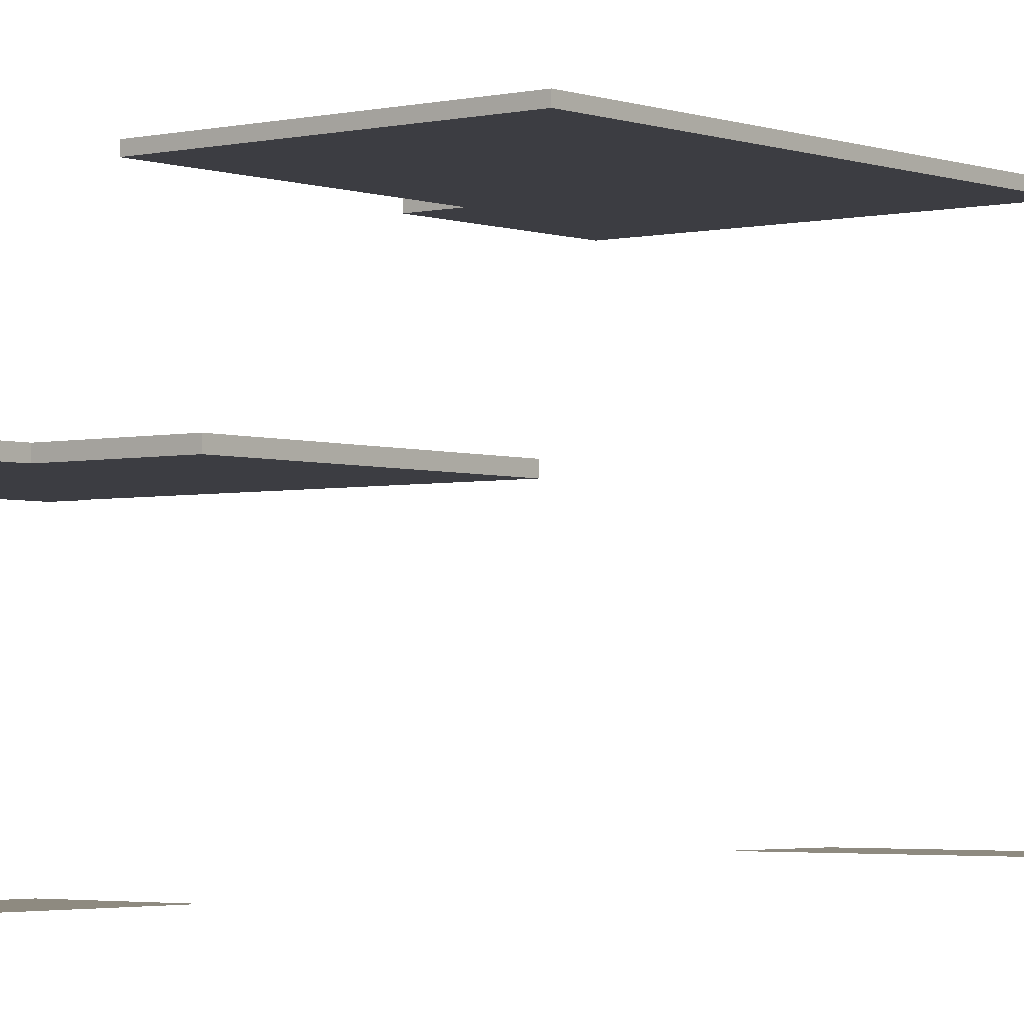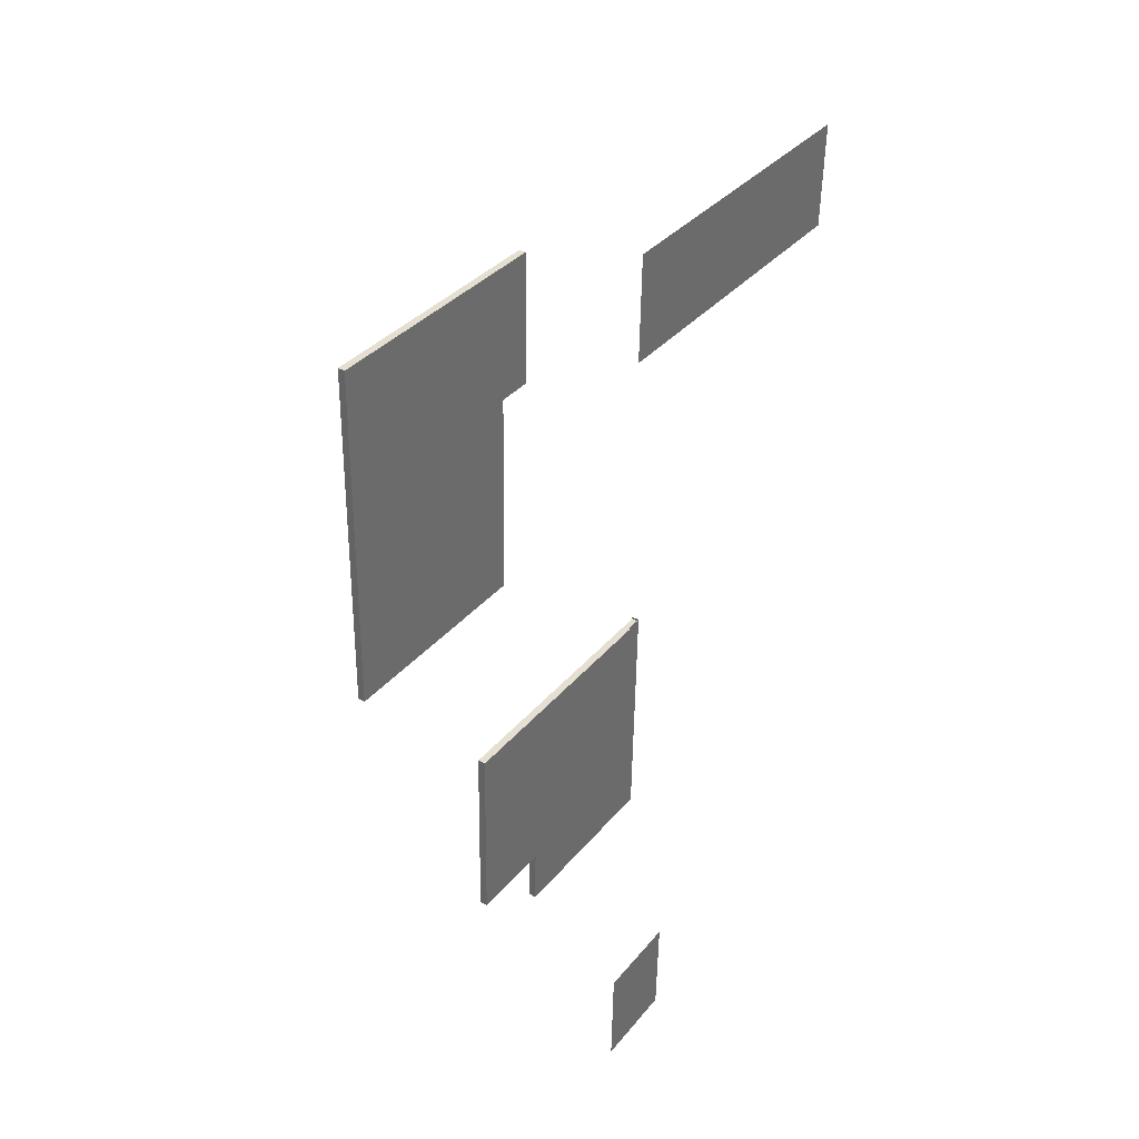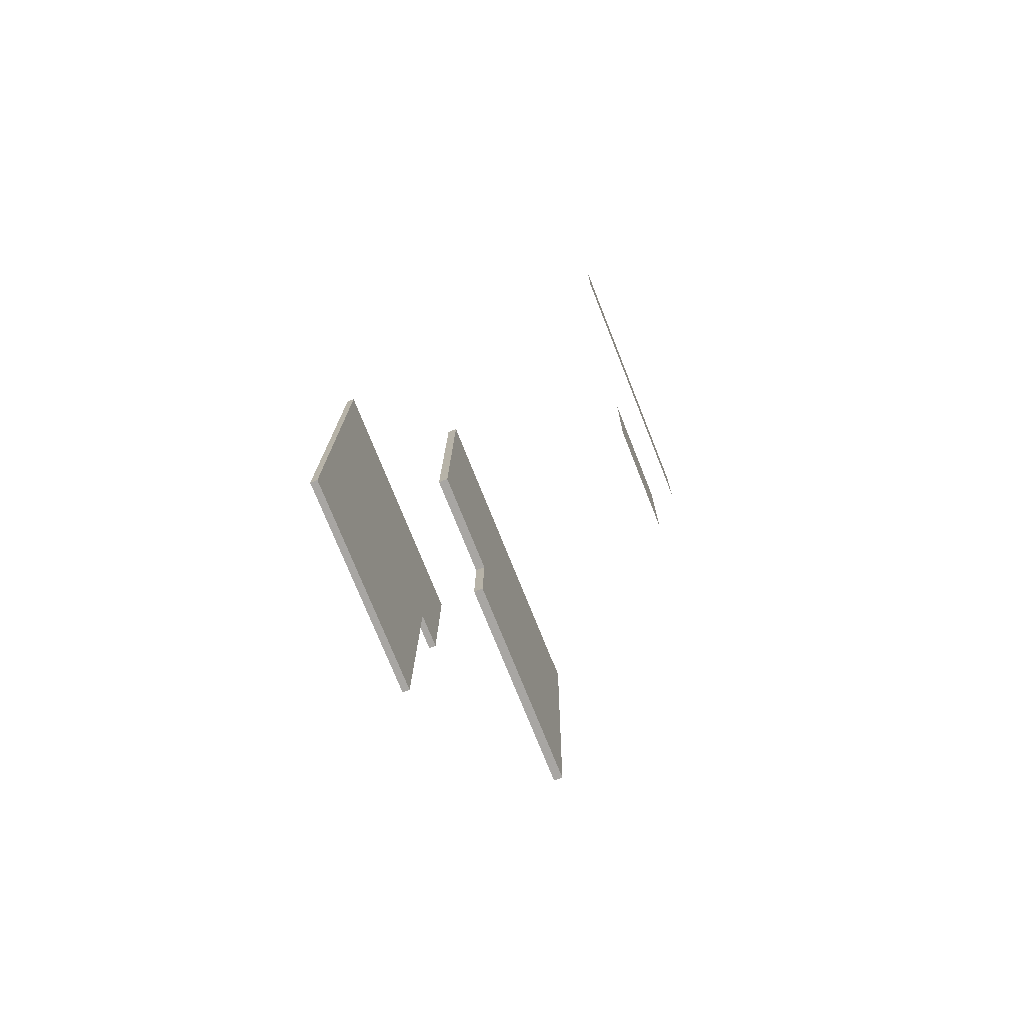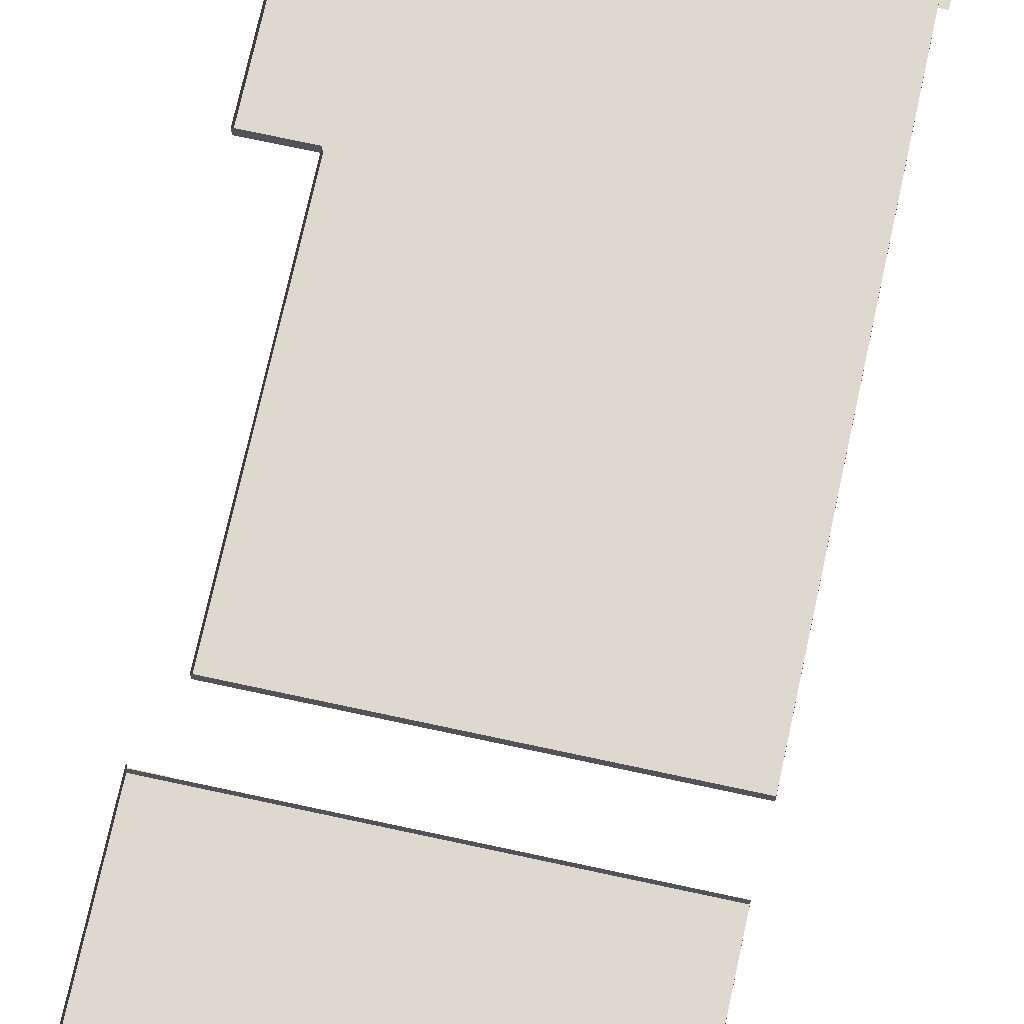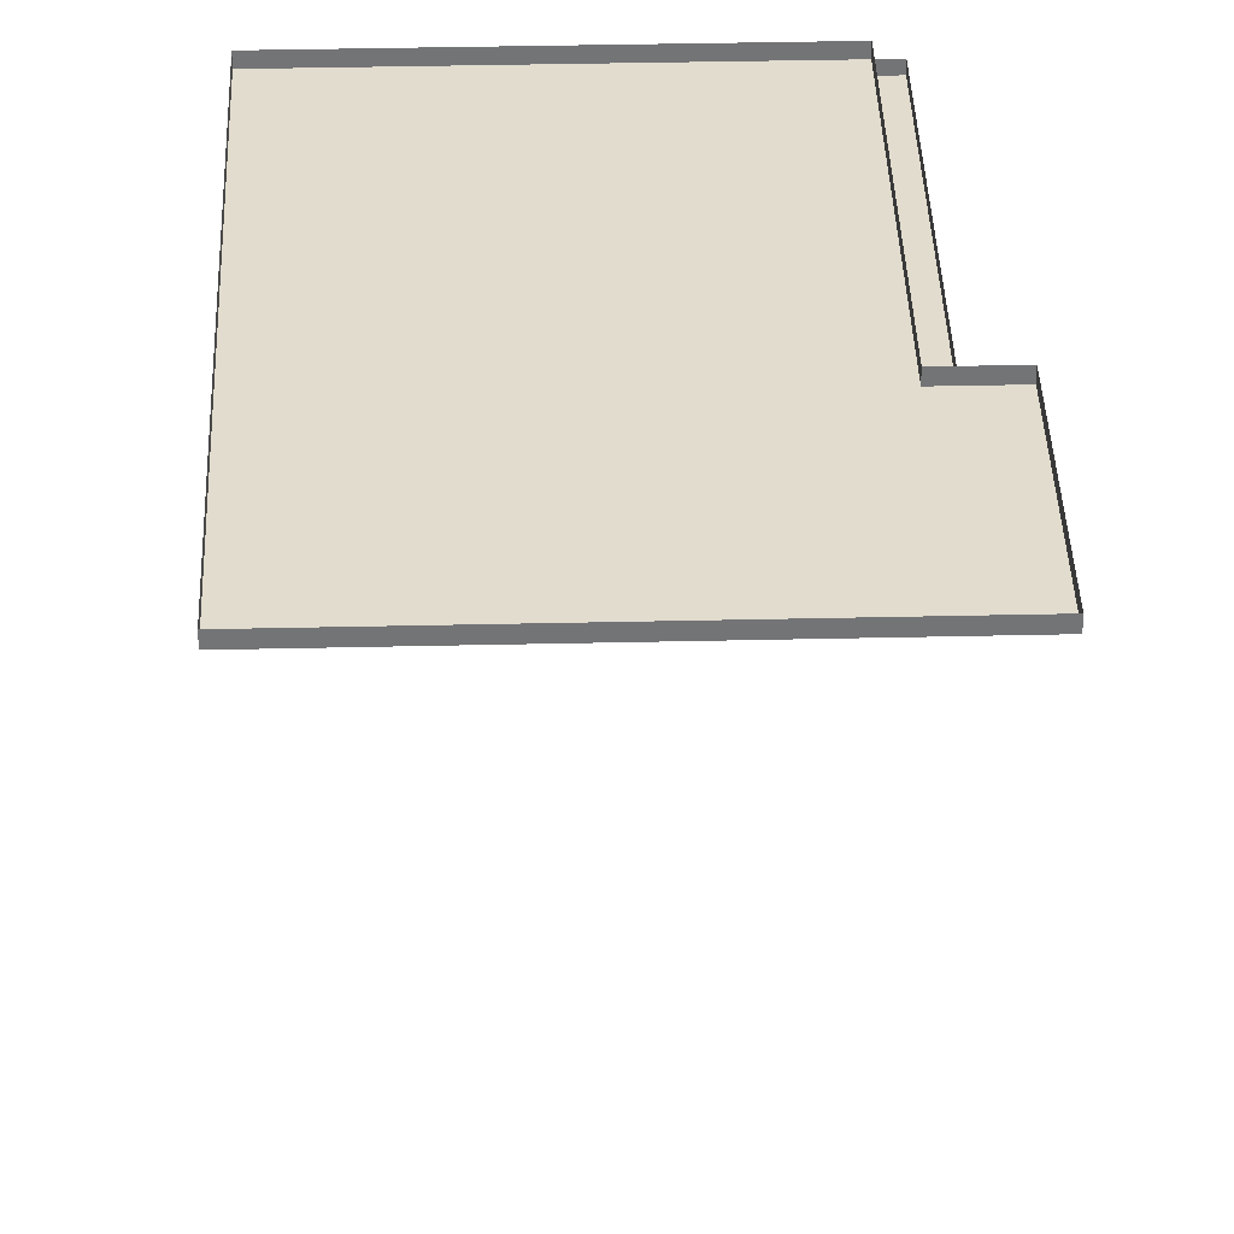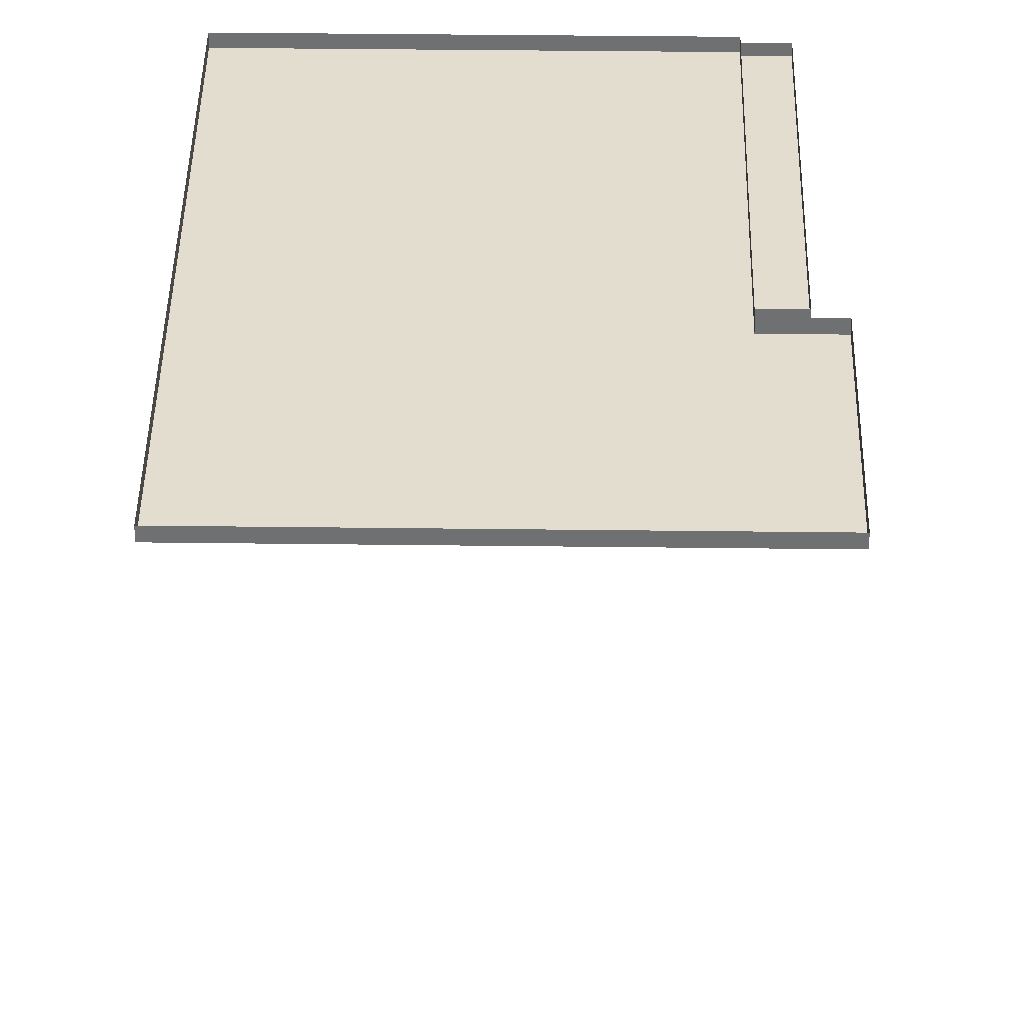
<metadata>
{"format":"obj","ext":"obj","renderer":"f3d","projection":"perspective","resolution":1024,"background":"white","views":[{"elev":-2.9,"azim":-139.5,"up":"+Y"},{"elev":37.7,"azim":-55.6,"up":"+Z"},{"elev":-73.1,"azim":-68.3,"up":"+Z"},{"elev":71.4,"azim":-166.3,"up":"+Y"},{"elev":34.0,"azim":-0.4,"up":"+Y"},{"elev":35.0,"azim":2.4,"up":"+Y"}]}
</metadata>
<code>
o modern_roof_roof_base_rubber_default_surface
v 4.845 21.83 -193.6
v 4.845 22.33 -193.6
v 22.48 22.33 -194.1
v 22.48 21.83 -194.1
v 22.95 31.33 -178.6
v 20.45 31.33 -178.6
v 23.19 31.33 -169
v 5.395 31.33 -168.6
v 4.776 31.33 -193.2
v 20.07 31.33 -193.6
v 5.395 31.83 -168.6
v 4.776 31.83 -193.2
v 23.19 31.83 -169
v 22.95 31.83 -178.6
v 20.45 31.83 -178.6
v 20.07 31.83 -193.6
v 22.07 21.83 -210.5
v 21.32 21.83 -194
v 22.48 21.83 -193.9
v 10.11 21.83 -206.2
v 21.32 21.83 -193.9
v 13.08 21.83 -193.8
v 4.532 21.83 -206.1
v 10.01 21.83 -210.2
v 4.532 22.33 -206.1
v 10.11 22.33 -206.2
v 10.01 22.33 -210.2
v 22.07 22.33 -210.5
v 22.48 22.33 -193.9
v 3.846 11.46 -213.1
v 4.011 11.46 -206.5
v 9.433 11.46 -206.7
v 9.268 11.46 -213.2
v 23.81 11.46 -161.4
v 5.156 11.46 -161
v 5.308 11.46 -154.9
v 23.96 11.46 -155.3
f 1 2 3 4
f 5 6 7
f 8 6 9
f 6 8 7
f 9 6 10
f 11 8 9 12
f 13 7 8 11
f 14 5 7 13
f 15 6 5 14
f 16 10 6 15
f 12 9 10 16
f 17 18 19
f 18 17 20
f 21 19 18
f 22 20 1
f 22 18 20
f 1 20 23
f 20 17 24
f 23 25 2 1
f 20 26 25 23
f 24 27 26 20
f 17 28 27 24
f 19 29 28 17
f 30 31 32 33
f 34 35 36 37

</code>
